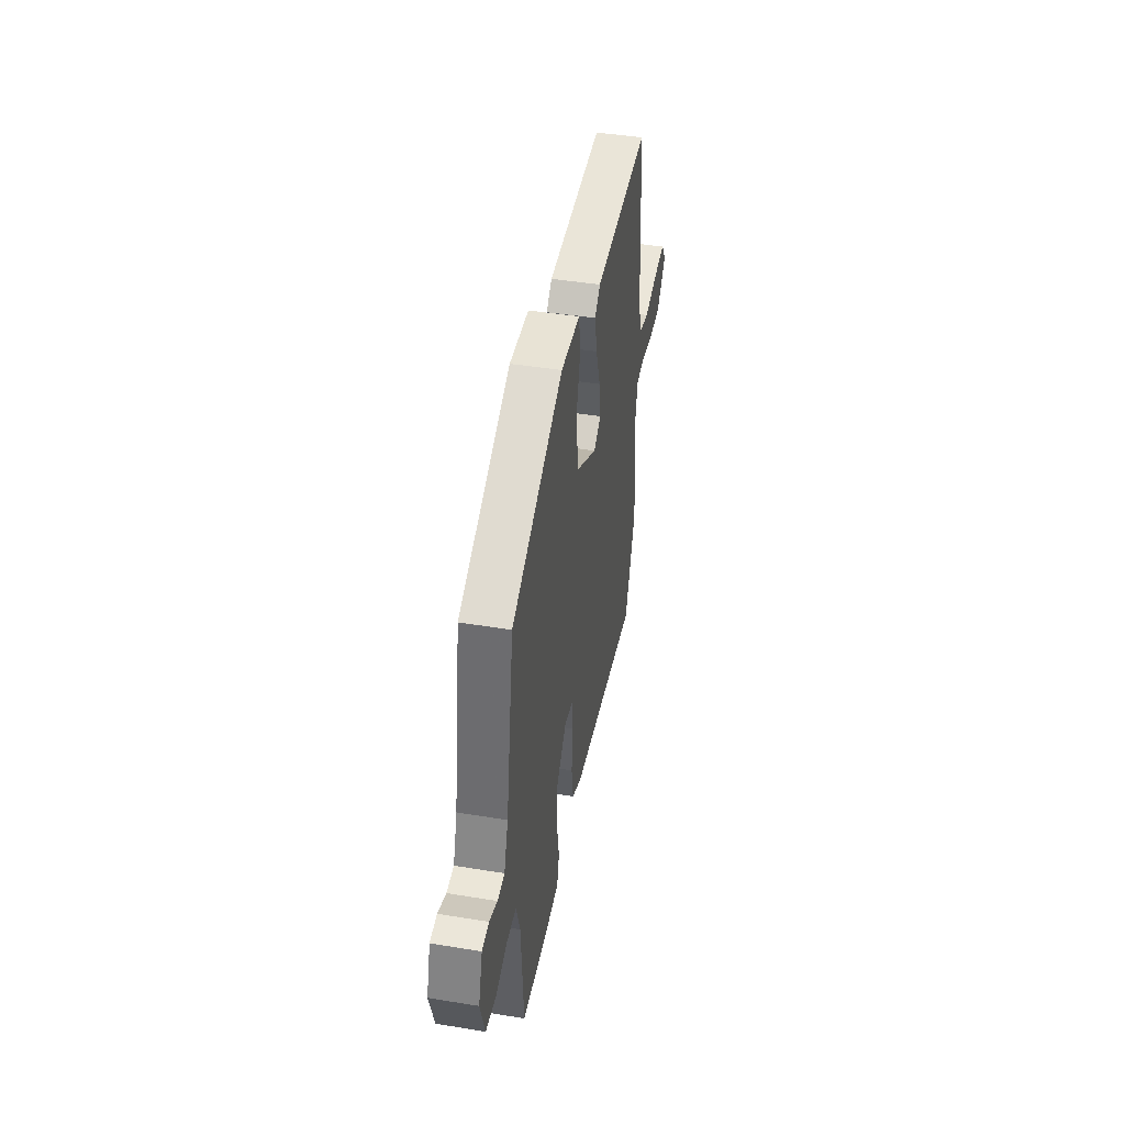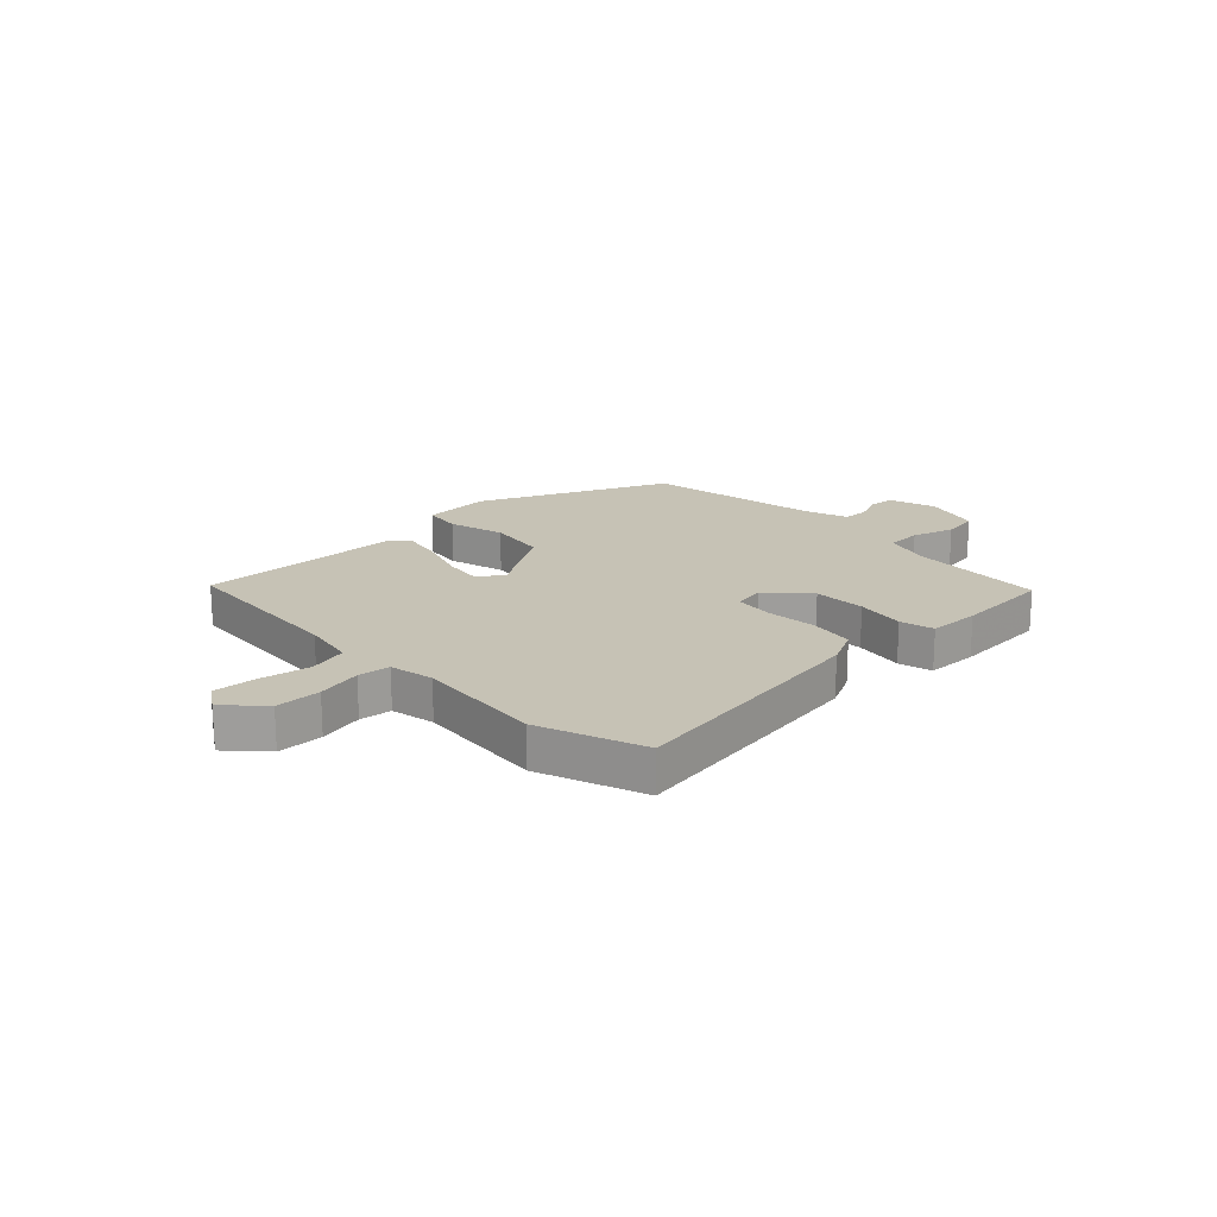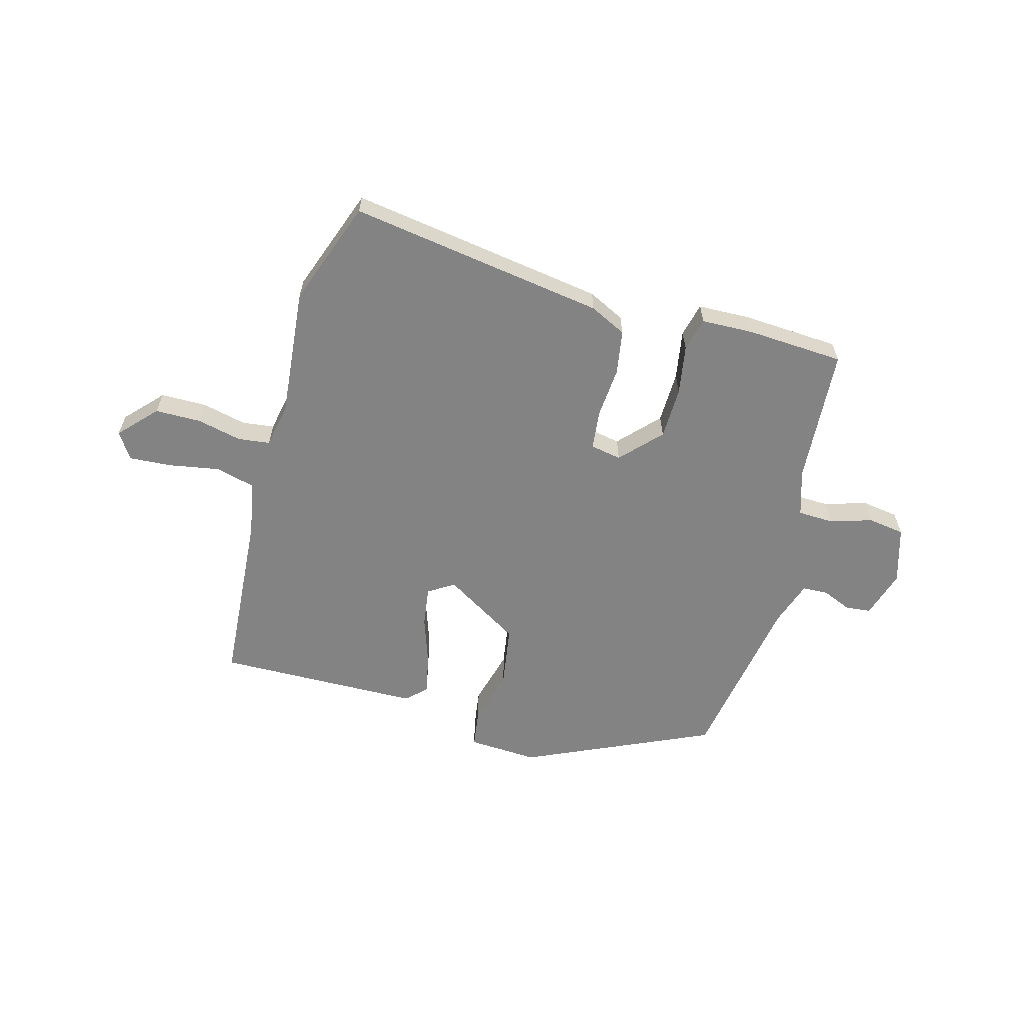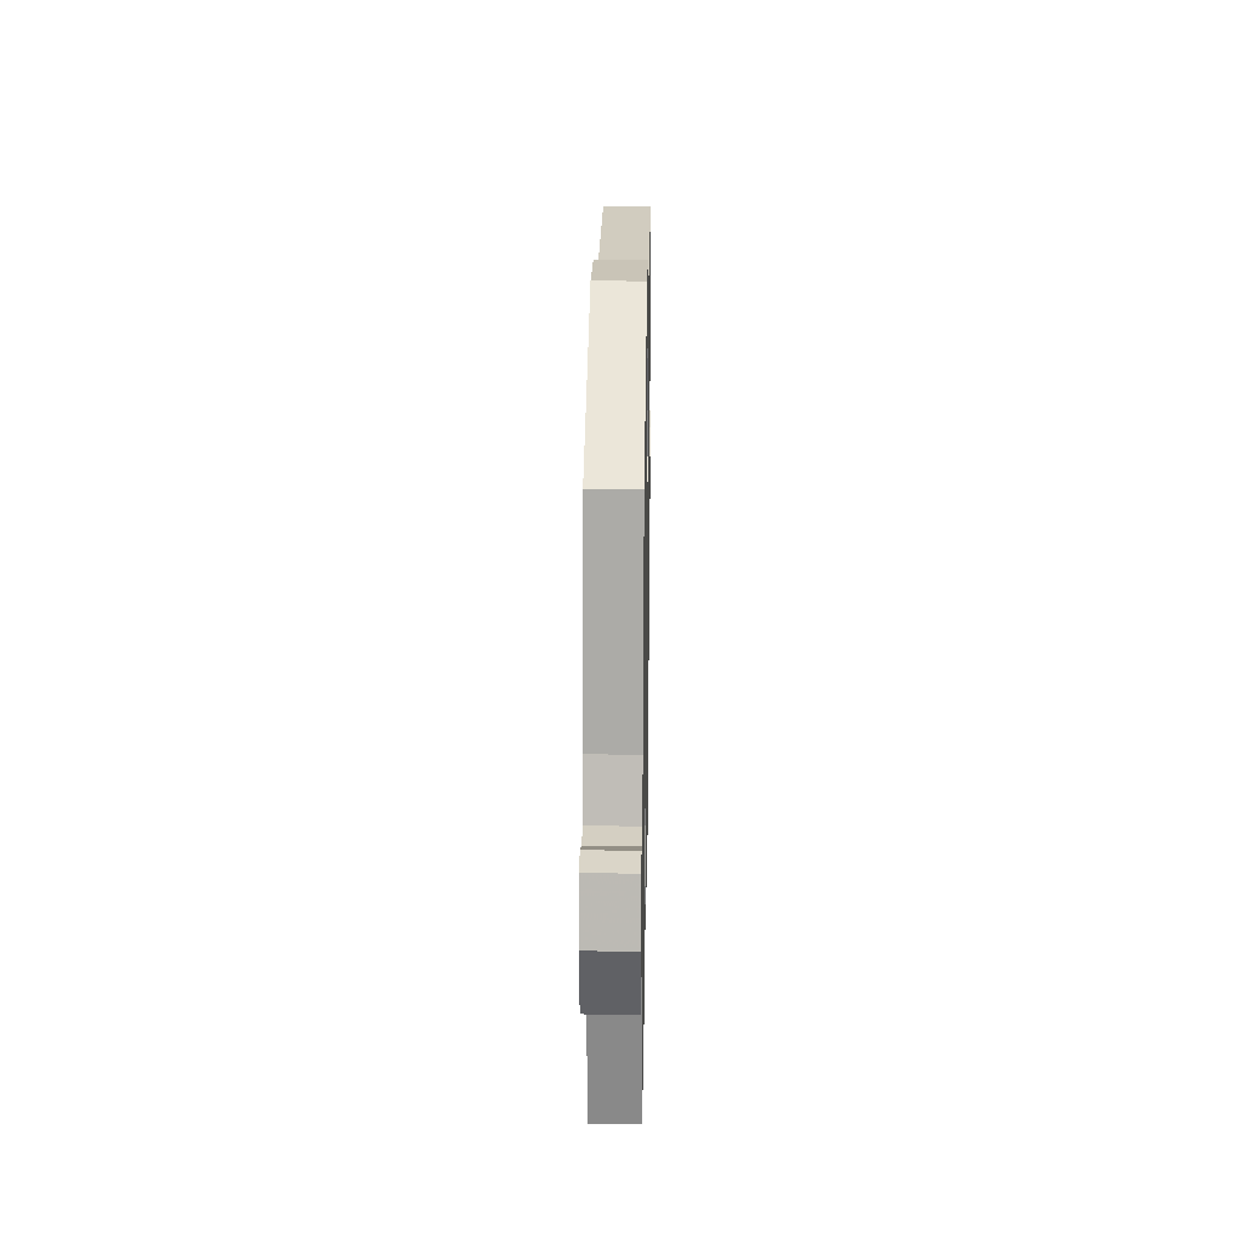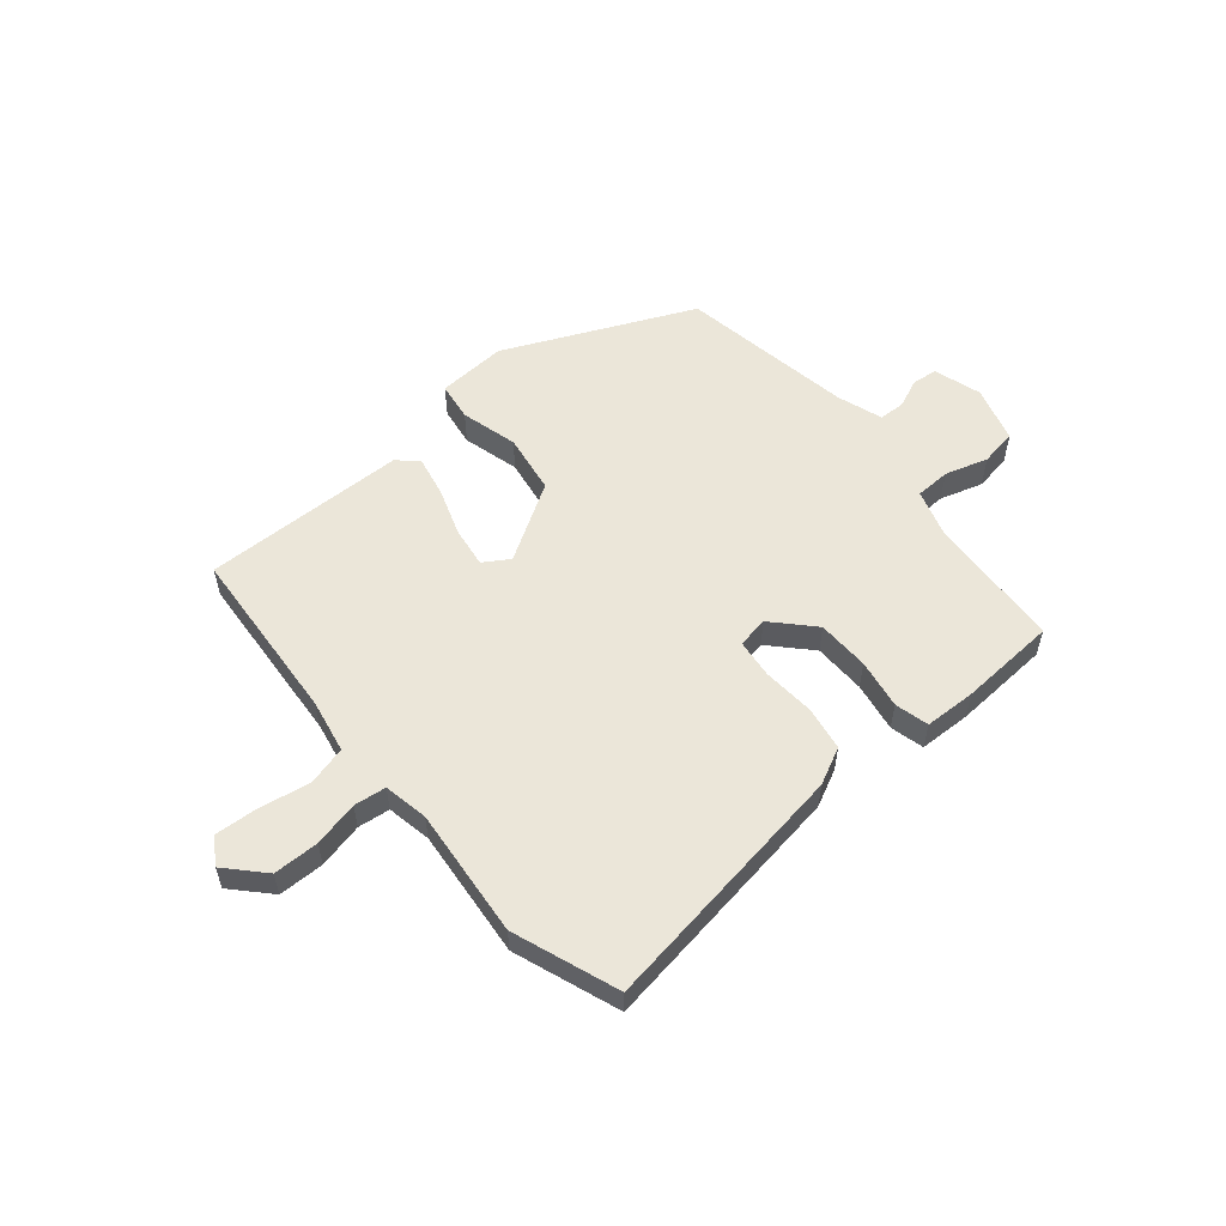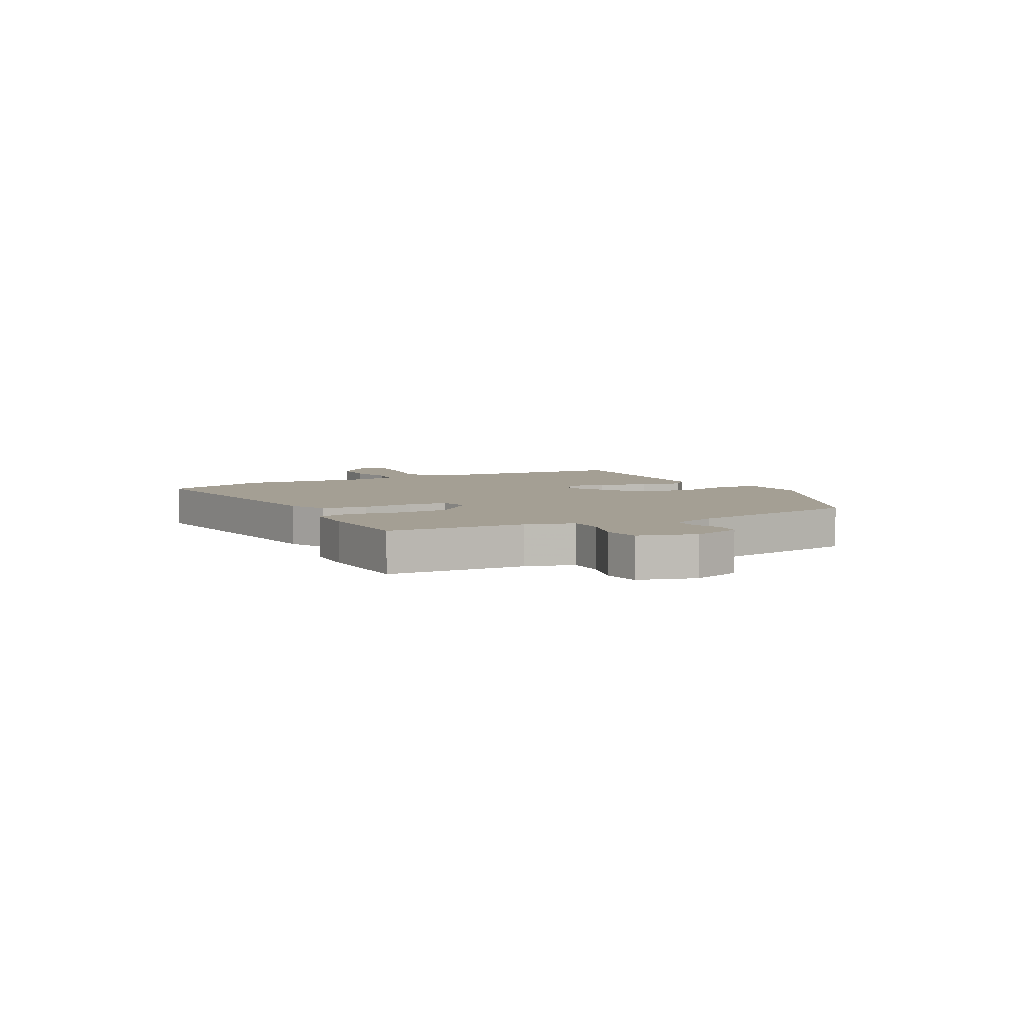
<metadata>
{"format":"obj","ext":"obj","renderer":"f3d","projection":"perspective","resolution":1024,"background":"white","views":[{"elev":44.2,"azim":-79.2,"up":"+Z"},{"elev":18.9,"azim":136.0,"up":"+Y"},{"elev":-61.1,"azim":164.7,"up":"+Y"},{"elev":23.1,"azim":-89.0,"up":"+Z"},{"elev":56.1,"azim":140.0,"up":"+Y"},{"elev":5.6,"azim":-118.0,"up":"+Y"}]}
</metadata>
<code>
v -0.441 0.07 -0.501
v -0.457 0.07 -0.258
v -0.483 0.07 -0.175
v -0.546 0.07 -0.173
v -0.622 0.07 -0.196
v -0.687 0.07 -0.186
v -0.717 0.07 -0.085
v -0.691 0.07 0
v -0.646 0.07 0.005
v -0.594 0.07 -0.017
v -0.548 0.07 -0.015
v -0.521 0.07 0.065
v -0.469 0.07 0.376
v -0.135 0.07 0.527
v -0.011 0.07 0.52
v -0.001 0.07 0.451
v -0.028 0.07 0.35
v -0.011 0.07 0.243
v 0.125 0.07 0.16
v 0.171 0.07 0.189
v 0.161 0.07 0.26
v 0.132 0.07 0.345
v 0.117 0.07 0.418
v 0.152 0.07 0.451
v 0.515 0.07 0.458
v 0.538 0.07 0.142
v 0.556 0.07 0.047
v 0.626 0.07 0.029
v 0.716 0.07 0.045
v 0.792 0.07 0.05
v 0.822 0.07 0.003
v 0.761 0.07 -0.062
v 0.68 0.07 -0.063
v 0.6 0.07 -0.045
v 0.543 0.07 -0.052
v 0.528 0.07 -0.131
v 0.55 0.07 -0.361
v 0.482 0.07 -0.548
v 0.026 0.07 -0.479
v -0.039 0.07 -0.447
v -0.052 0.07 -0.368
v -0.045 0.07 -0.276
v -0.053 0.07 -0.207
v -0.108 0.07 -0.197
v -0.174 0.07 -0.267
v -0.176 0.07 -0.36
v -0.161 0.07 -0.448
v -0.176 0.07 -0.508
v -0.268 0.07 -0.511
v -0.441 0 -0.501
v -0.457 0 -0.258
v -0.483 0 -0.175
v -0.546 0 -0.173
v -0.622 0 -0.196
v -0.687 0 -0.186
v -0.717 0 -0.085
v -0.691 0 0
v -0.646 0 0.005
v -0.594 0 -0.017
v -0.548 0 -0.015
v -0.521 0 0.065
v -0.469 0 0.376
v -0.135 0 0.527
v -0.011 0 0.52
v -0.001 0 0.451
v -0.028 0 0.35
v -0.011 0 0.243
v 0.125 0 0.16
v 0.171 0 0.189
v 0.161 0 0.26
v 0.132 0 0.345
v 0.117 0 0.418
v 0.152 0 0.451
v 0.515 0 0.458
v 0.538 0 0.142
v 0.556 0 0.047
v 0.626 0 0.029
v 0.716 0 0.045
v 0.792 0 0.05
v 0.822 0 0.003
v 0.761 0 -0.062
v 0.68 0 -0.063
v 0.6 0 -0.045
v 0.543 0 -0.052
v 0.528 0 -0.131
v 0.55 0 -0.361
v 0.482 0 -0.548
v 0.026 0 -0.479
v -0.039 0 -0.447
v -0.052 0 -0.368
v -0.045 0 -0.276
v -0.053 0 -0.207
v -0.108 0 -0.197
v -0.174 0 -0.267
v -0.176 0 -0.36
v -0.161 0 -0.448
v -0.176 0 -0.508
v -0.268 0 -0.511
f 49 1 2
f 48 49 2
f 47 48 2
f 46 47 2
f 45 46 2 3
f 44 45 3
f 40 41 42
f 39 40 42
f 38 39 42
f 37 38 42
f 36 37 42
f 35 36 42 43
f 32 33 34
f 31 32 34
f 30 31 34
f 29 30 34
f 28 29 34
f 27 28 34 35
f 35 43 44
f 27 35 44
f 26 27 44
f 24 25 26
f 23 24 26
f 22 23 26
f 21 22 26
f 15 16 17
f 14 15 17
f 13 14 17
f 12 13 17
f 11 12 17 18
f 8 9 10
f 7 8 10
f 6 7 10
f 5 6 10
f 4 5 10
f 3 4 10 11
f 11 18 19
f 3 11 19
f 44 3 19
f 20 21 26
f 19 20 26 44
f 51 50 98
f 51 98 97
f 51 97 96
f 51 96 95
f 52 51 95 94
f 52 94 93
f 91 90 89
f 91 89 88
f 91 88 87
f 91 87 86
f 91 86 85
f 92 91 85 84
f 83 82 81
f 83 81 80
f 83 80 79
f 83 79 78
f 83 78 77
f 84 83 77 76
f 93 92 84
f 93 84 76
f 93 76 75
f 75 74 73
f 75 73 72
f 75 72 71
f 75 71 70
f 66 65 64
f 66 64 63
f 66 63 62
f 66 62 61
f 67 66 61 60
f 59 58 57
f 59 57 56
f 59 56 55
f 59 55 54
f 59 54 53
f 60 59 53 52
f 68 67 60
f 68 60 52
f 68 52 93
f 75 70 69
f 93 75 69 68
f 1 50 51 2
f 2 51 52 3
f 3 52 53 4
f 4 53 54 5
f 5 54 55 6
f 6 55 56 7
f 7 56 57 8
f 8 57 58 9
f 9 58 59 10
f 10 59 60 11
f 11 60 61 12
f 12 61 62 13
f 13 62 63 14
f 14 63 64 15
f 15 64 65 16
f 16 65 66 17
f 17 66 67 18
f 18 67 68 19
f 19 68 69 20
f 20 69 70 21
f 21 70 71 22
f 22 71 72 23
f 23 72 73 24
f 24 73 74 25
f 25 74 75 26
f 26 75 76 27
f 27 76 77 28
f 28 77 78 29
f 29 78 79 30
f 30 79 80 31
f 31 80 81 32
f 32 81 82 33
f 33 82 83 34
f 34 83 84 35
f 35 84 85 36
f 36 85 86 37
f 37 86 87 38
f 38 87 88 39
f 39 88 89 40
f 40 89 90 41
f 41 90 91 42
f 42 91 92 43
f 43 92 93 44
f 44 93 94 45
f 45 94 95 46
f 46 95 96 47
f 47 96 97 48
f 48 97 98 49
f 49 98 50 1

</code>
